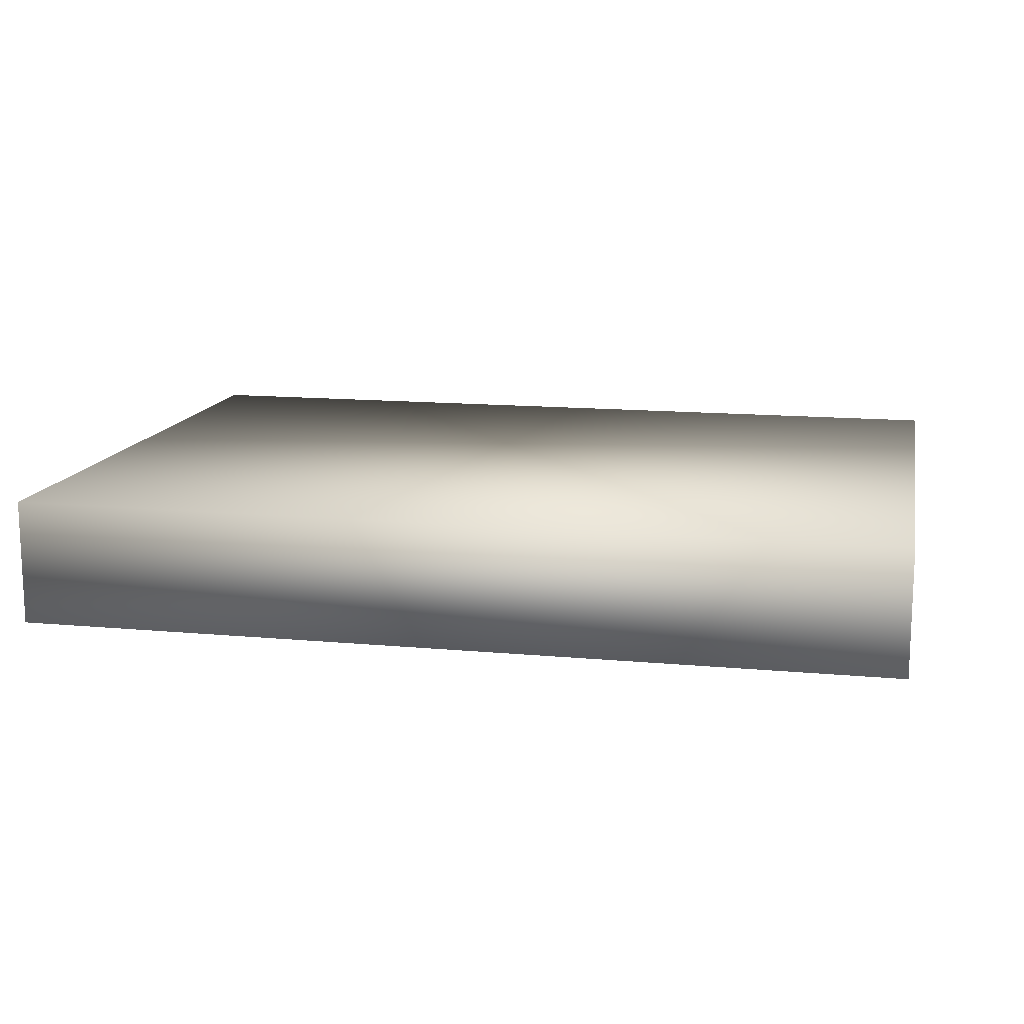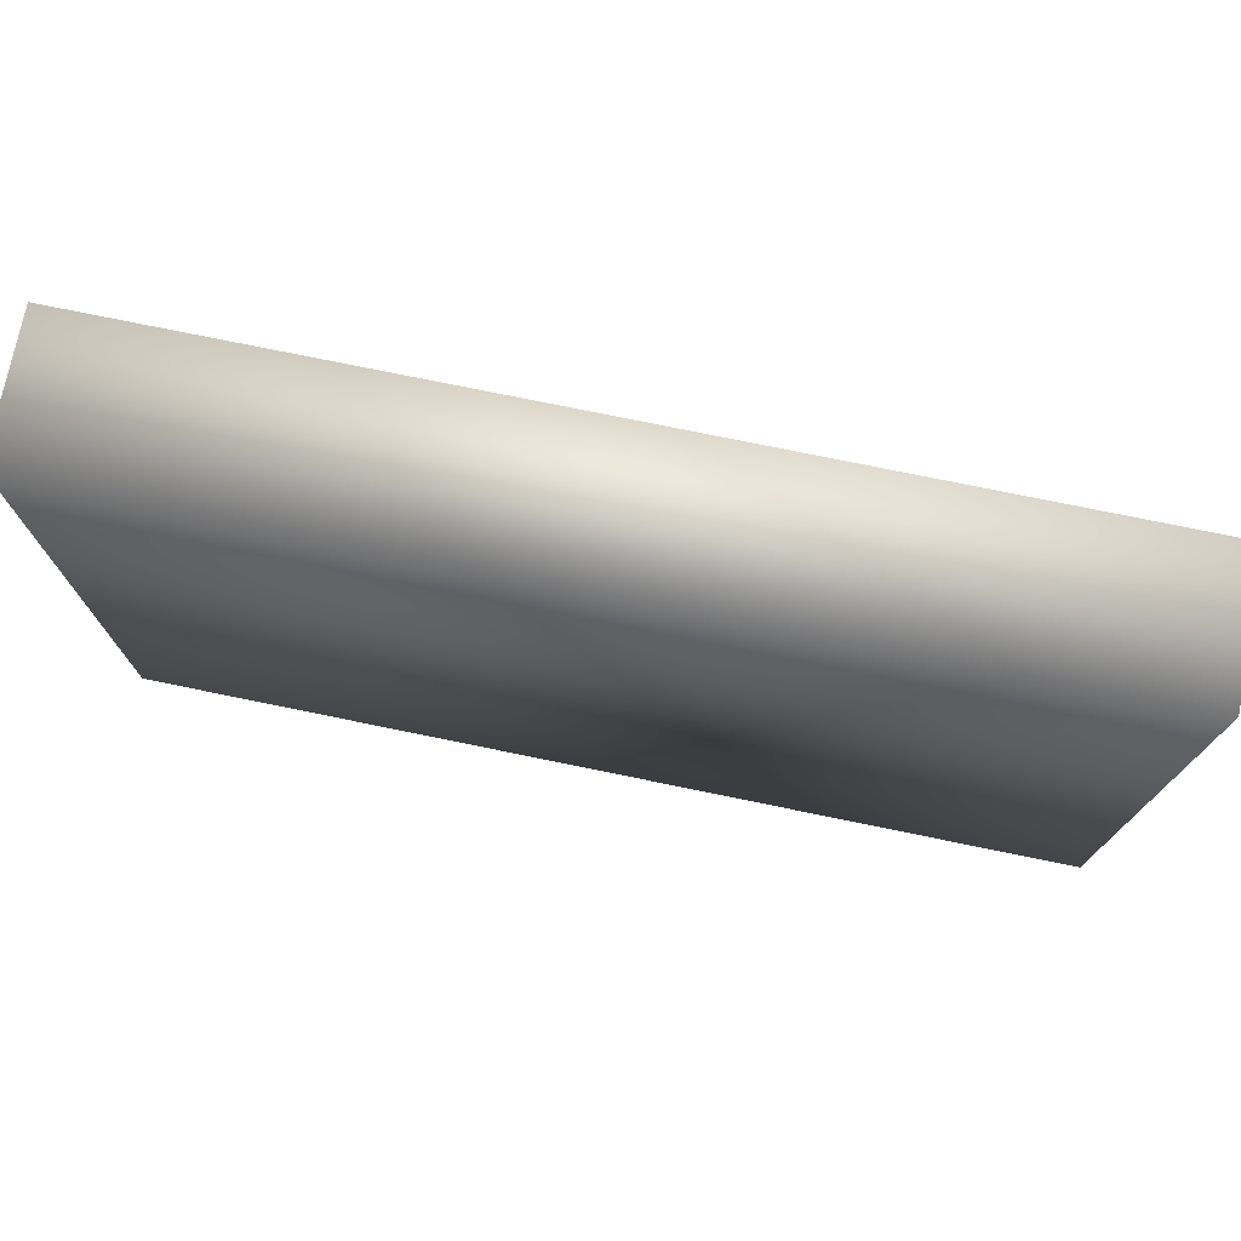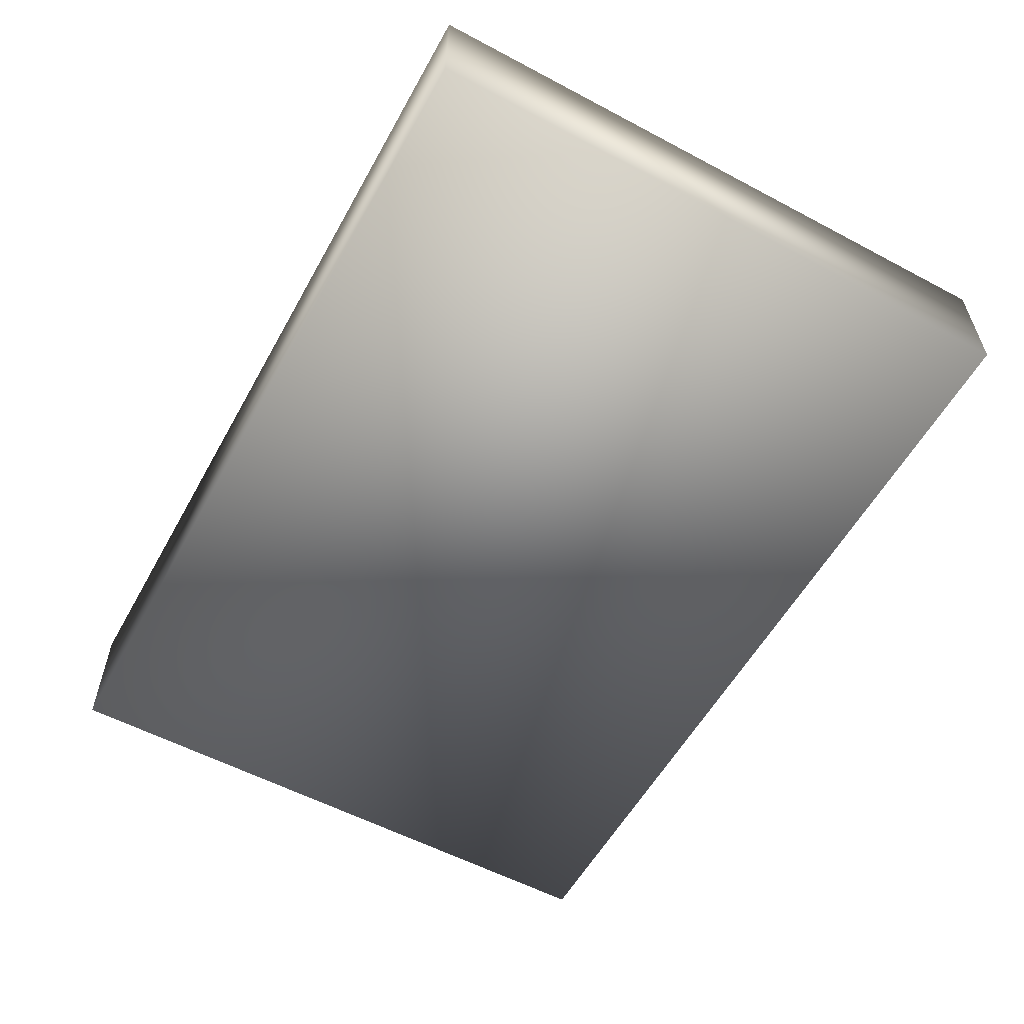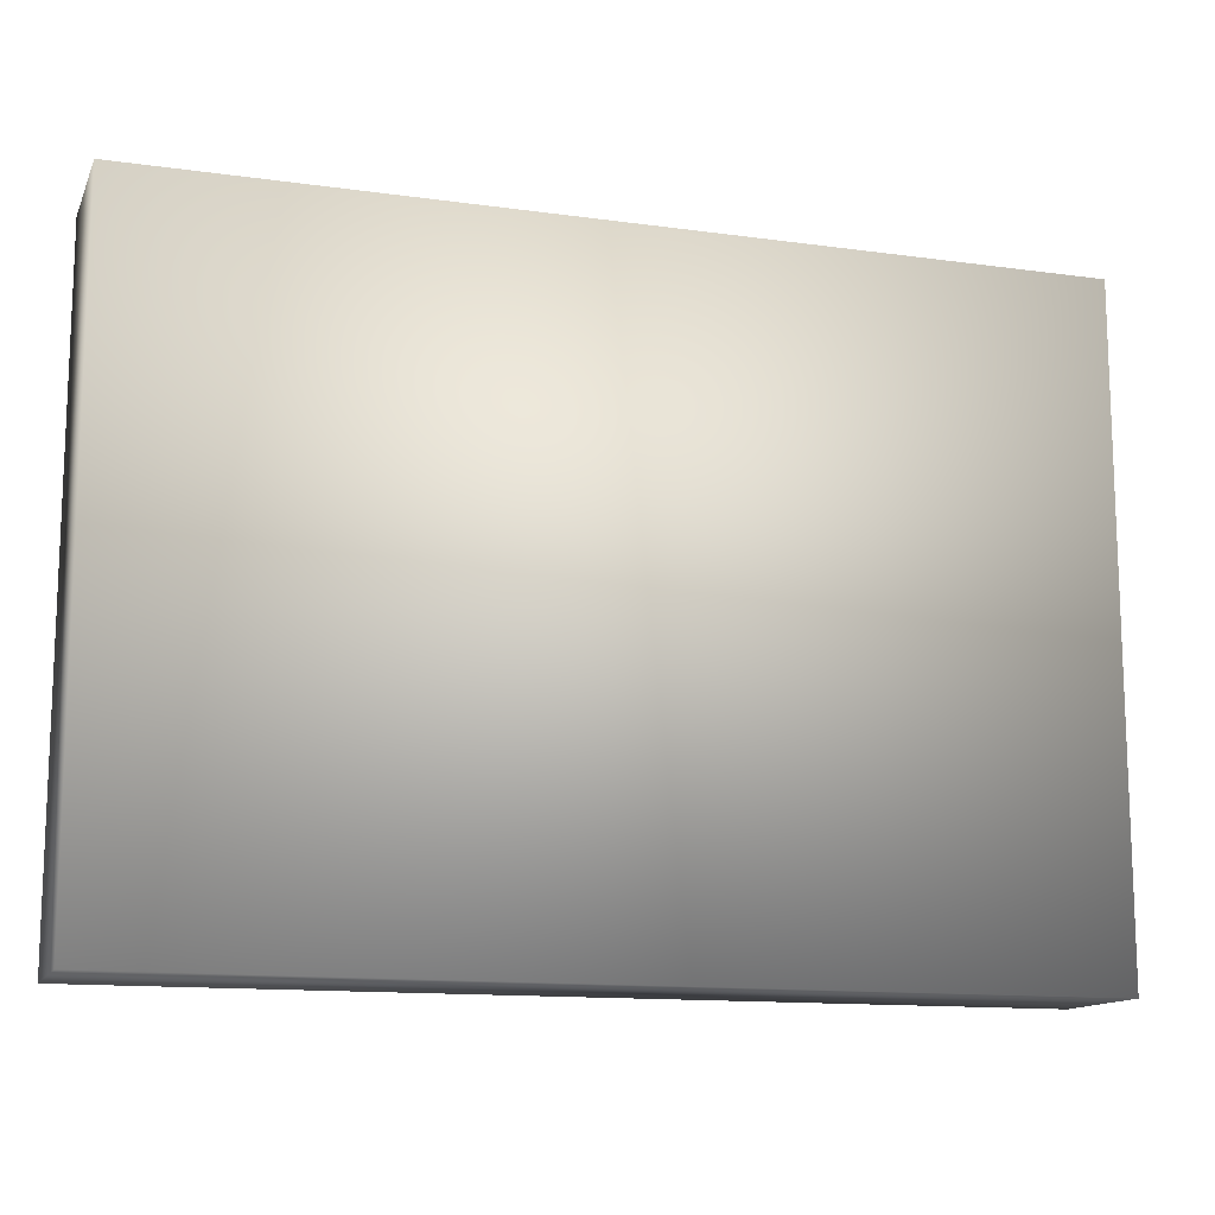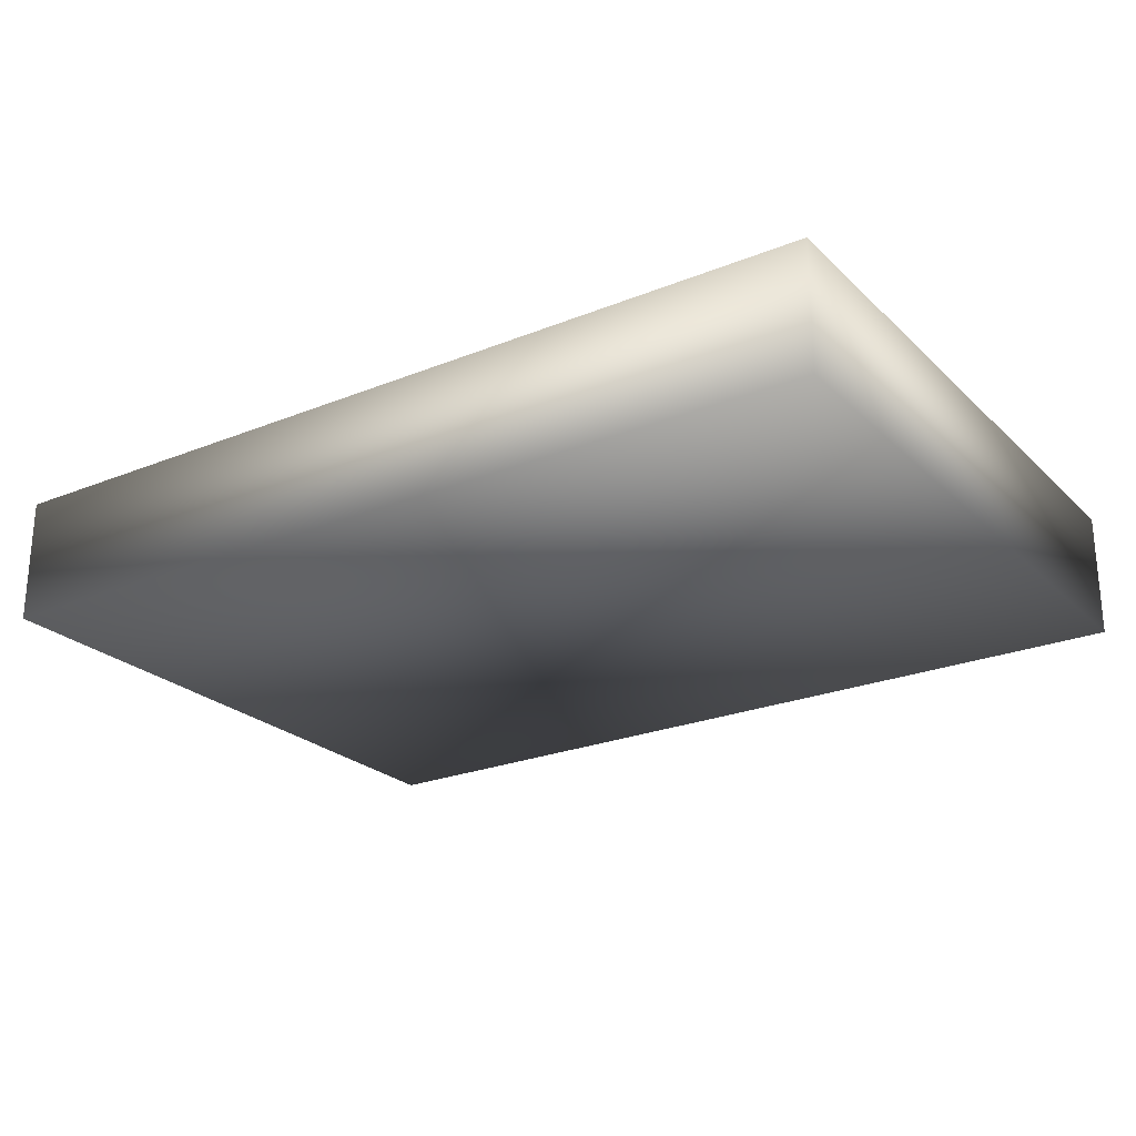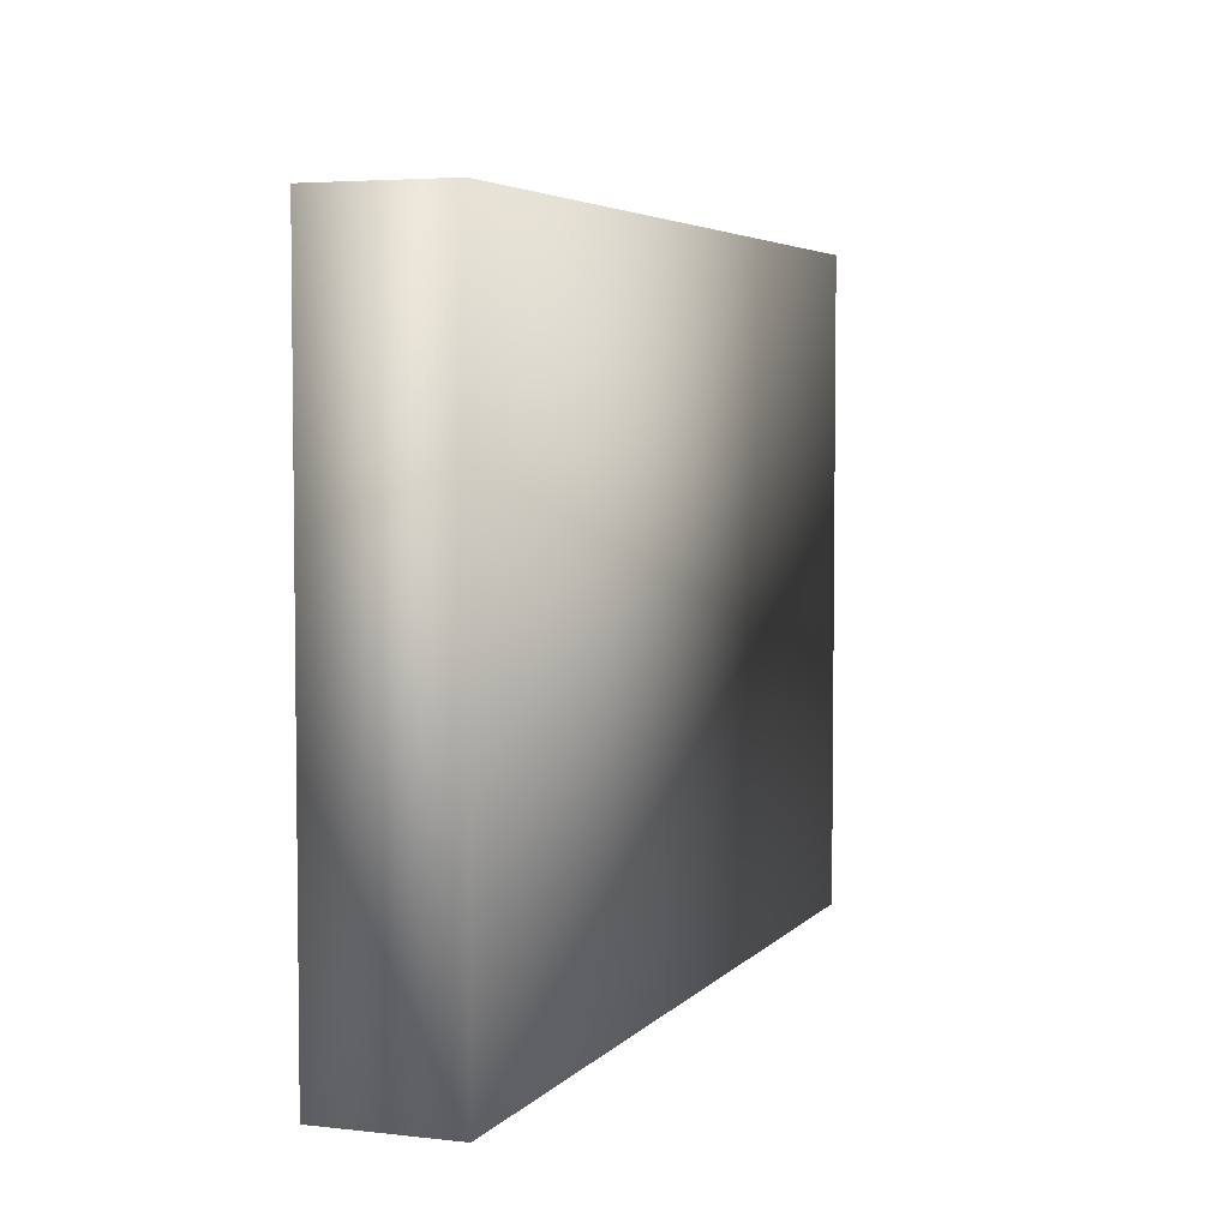
<metadata>
{"format":"obj","ext":"obj","renderer":"f3d","projection":"perspective","resolution":1024,"background":"white","views":[{"elev":13.6,"azim":-168.2,"up":"+Y"},{"elev":75.3,"azim":11.6,"up":"+Z"},{"elev":-57.0,"azim":-118.9,"up":"+Y"},{"elev":-13.2,"azim":162.4,"up":"+Z"},{"elev":-24.3,"azim":33.7,"up":"+Y"},{"elev":4.5,"azim":-69.6,"up":"+Z"}]}
</metadata>
<code>
v  -3.204 0 0.7222
v  -3.204 0 -4.278
v  3.796 0 -4.278
v  3.796 0 0.7222
v  -3.204 1 0.7222
v  3.796 1 0.7222
v  3.796 1 -4.278
v  -3.204 1 -4.278
o Box001
g Box001
f 1 2 3 4
f 5 6 7 8
f 1 4 6 5
f 4 3 7 6
f 3 2 8 7
f 2 1 5 8

</code>
